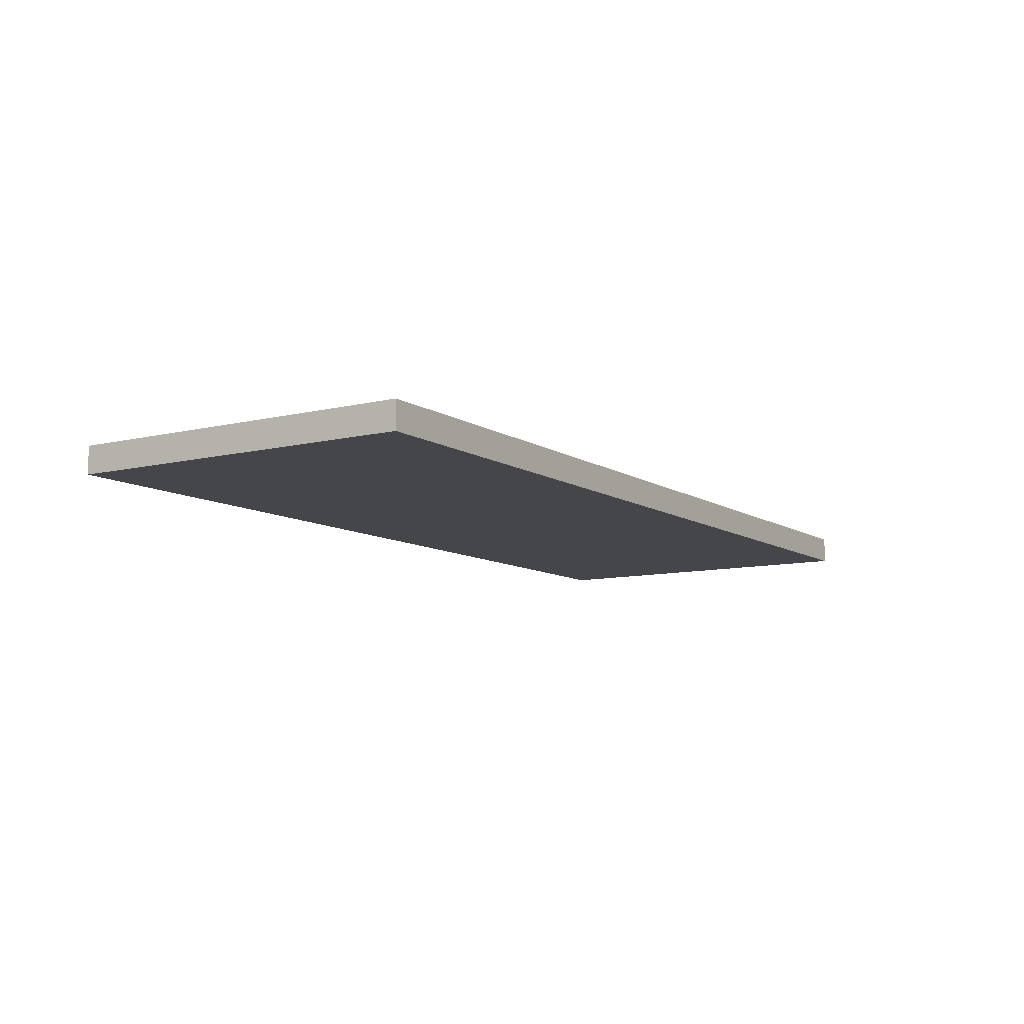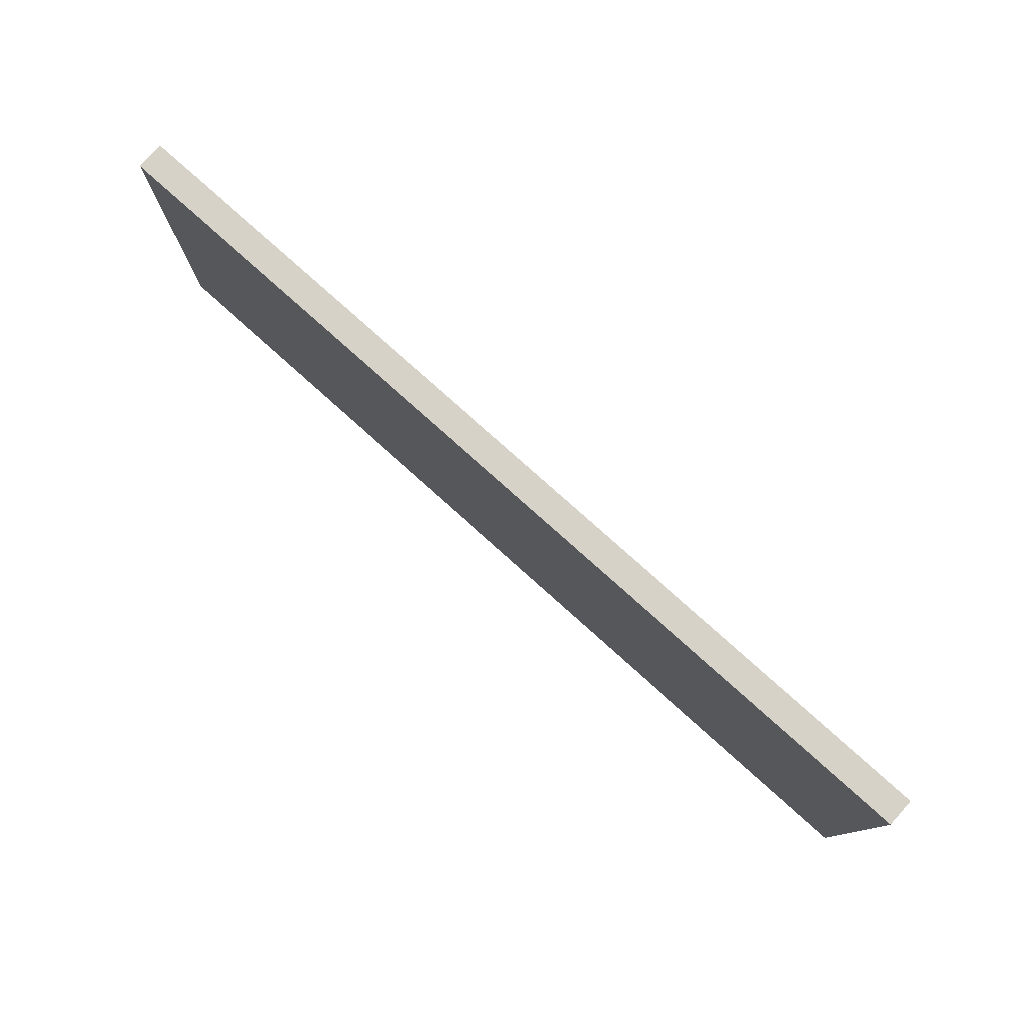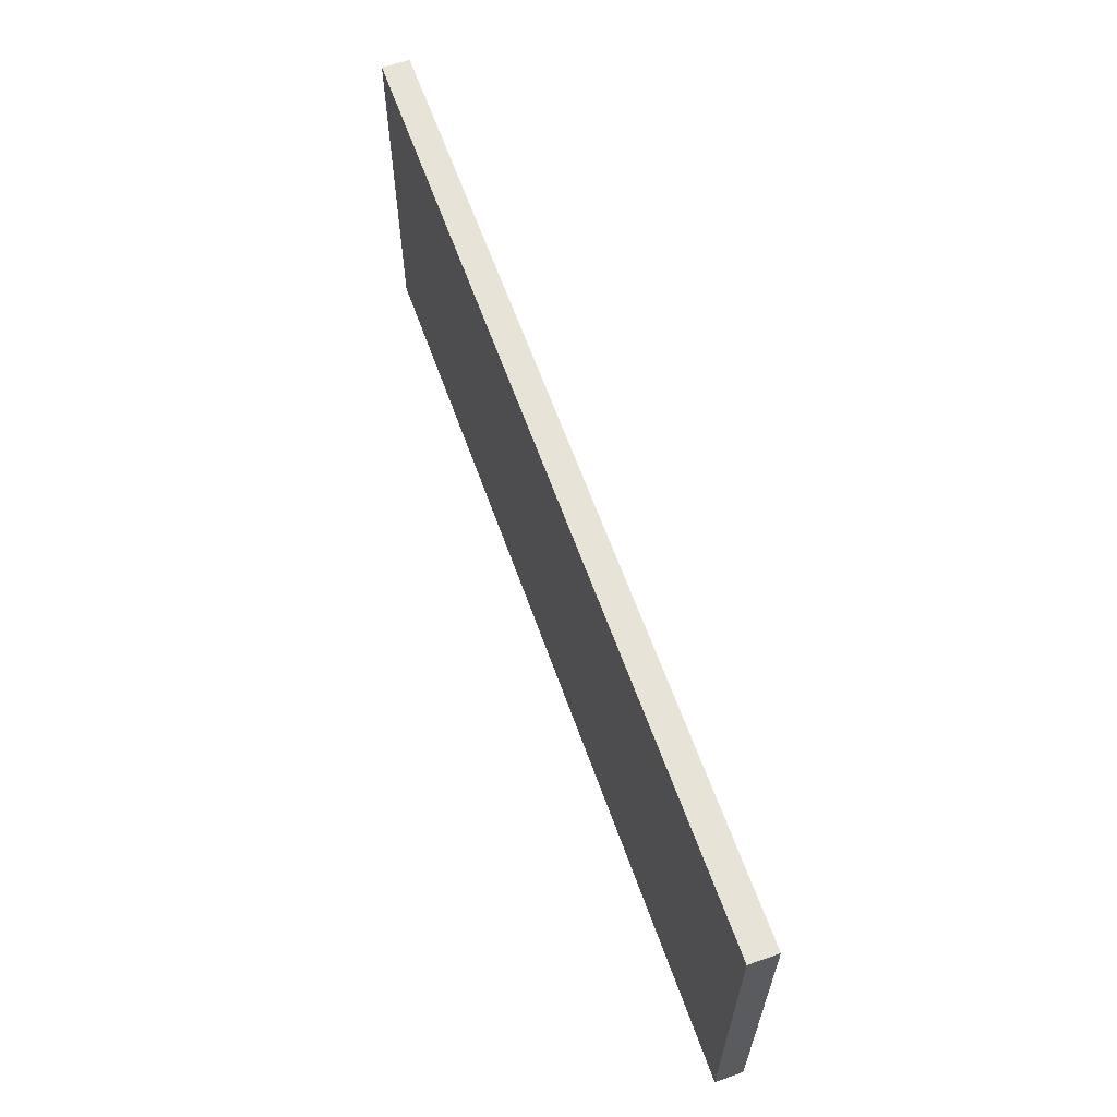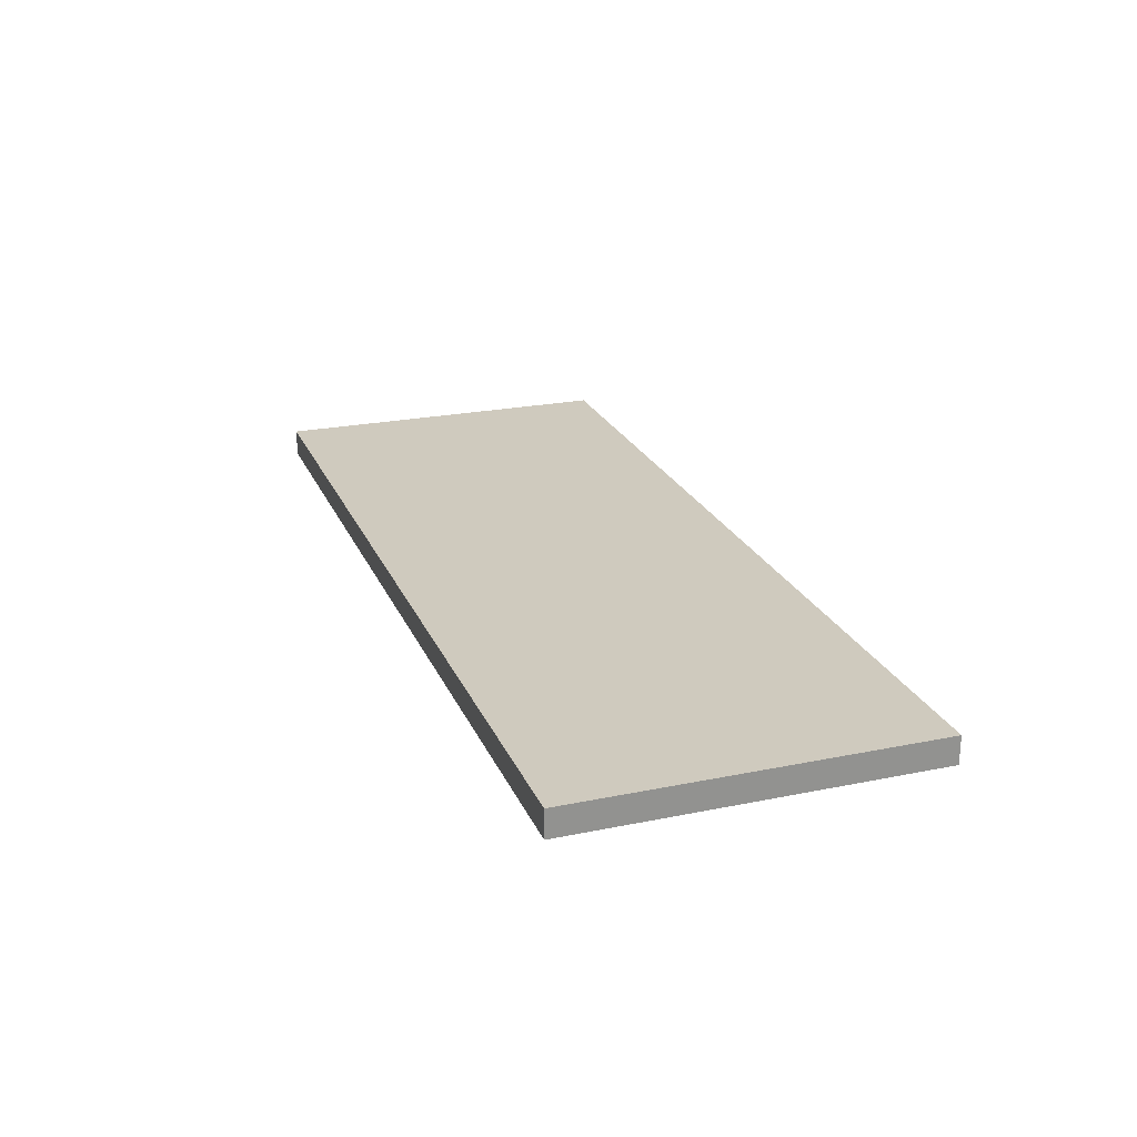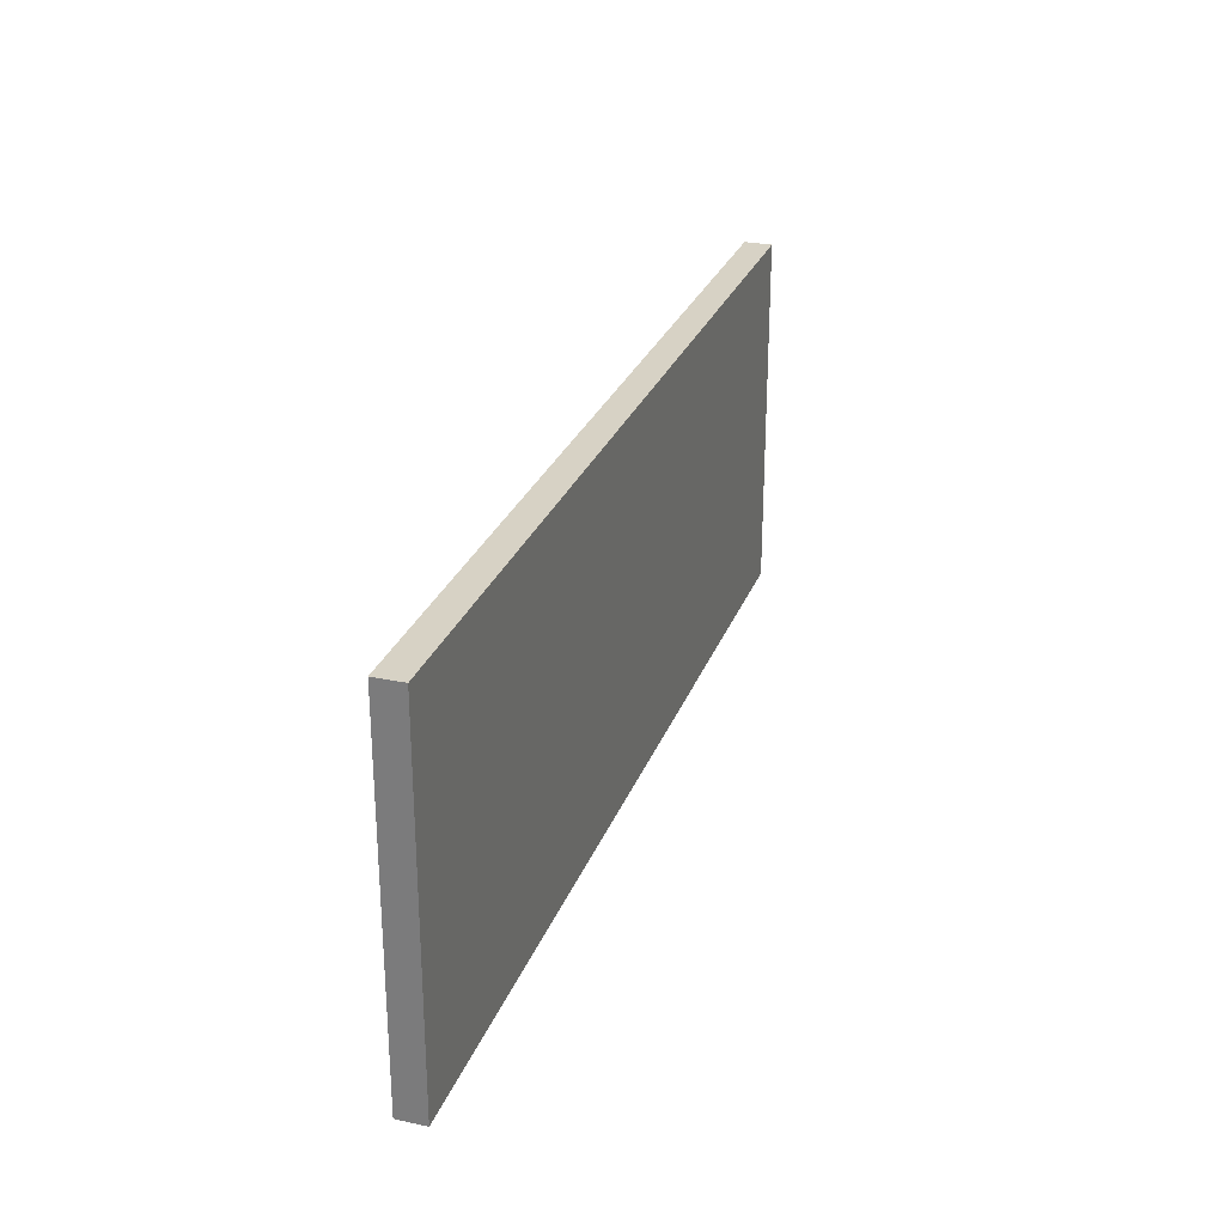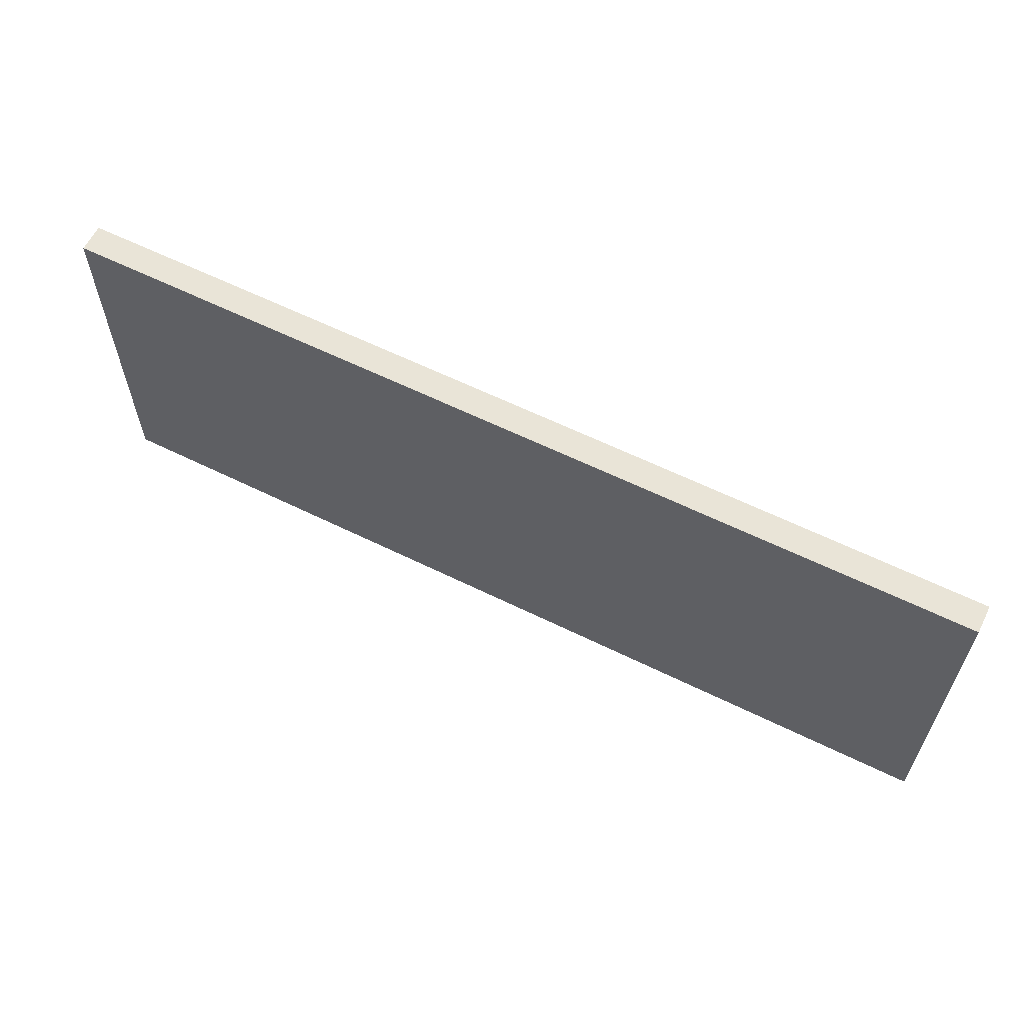
<metadata>
{"format":"obj","ext":"obj","renderer":"f3d","projection":"perspective","resolution":1024,"background":"white","views":[{"elev":-9.6,"azim":122.5,"up":"+Z"},{"elev":78.4,"azim":-138.1,"up":"+Y"},{"elev":62.1,"azim":-109.5,"up":"+Y"},{"elev":23.2,"azim":70.9,"up":"+Z"},{"elev":27.4,"azim":108.0,"up":"+Y"},{"elev":60.9,"azim":26.7,"up":"+Y"}]}
</metadata>
<code>
o panel_beginning
v 2.366 1.994 0.07085
v 2.366 0.1547 0.07085
v -2.366 1.994 0.07085
v -2.366 0.1547 0.07085
v 2.366 1.994 -0.07085
v 2.366 0.1547 -0.07085
v -2.366 1.994 -0.07085
v -2.366 0.1547 -0.07085
f 5 3 1
f 3 8 4
f 7 6 8
f 2 8 6
f 5 2 6
f 5 7 3
f 3 7 8
f 7 5 6
f 2 4 8
f 5 1 2
f 1 4 2
f 1 3 4

</code>
